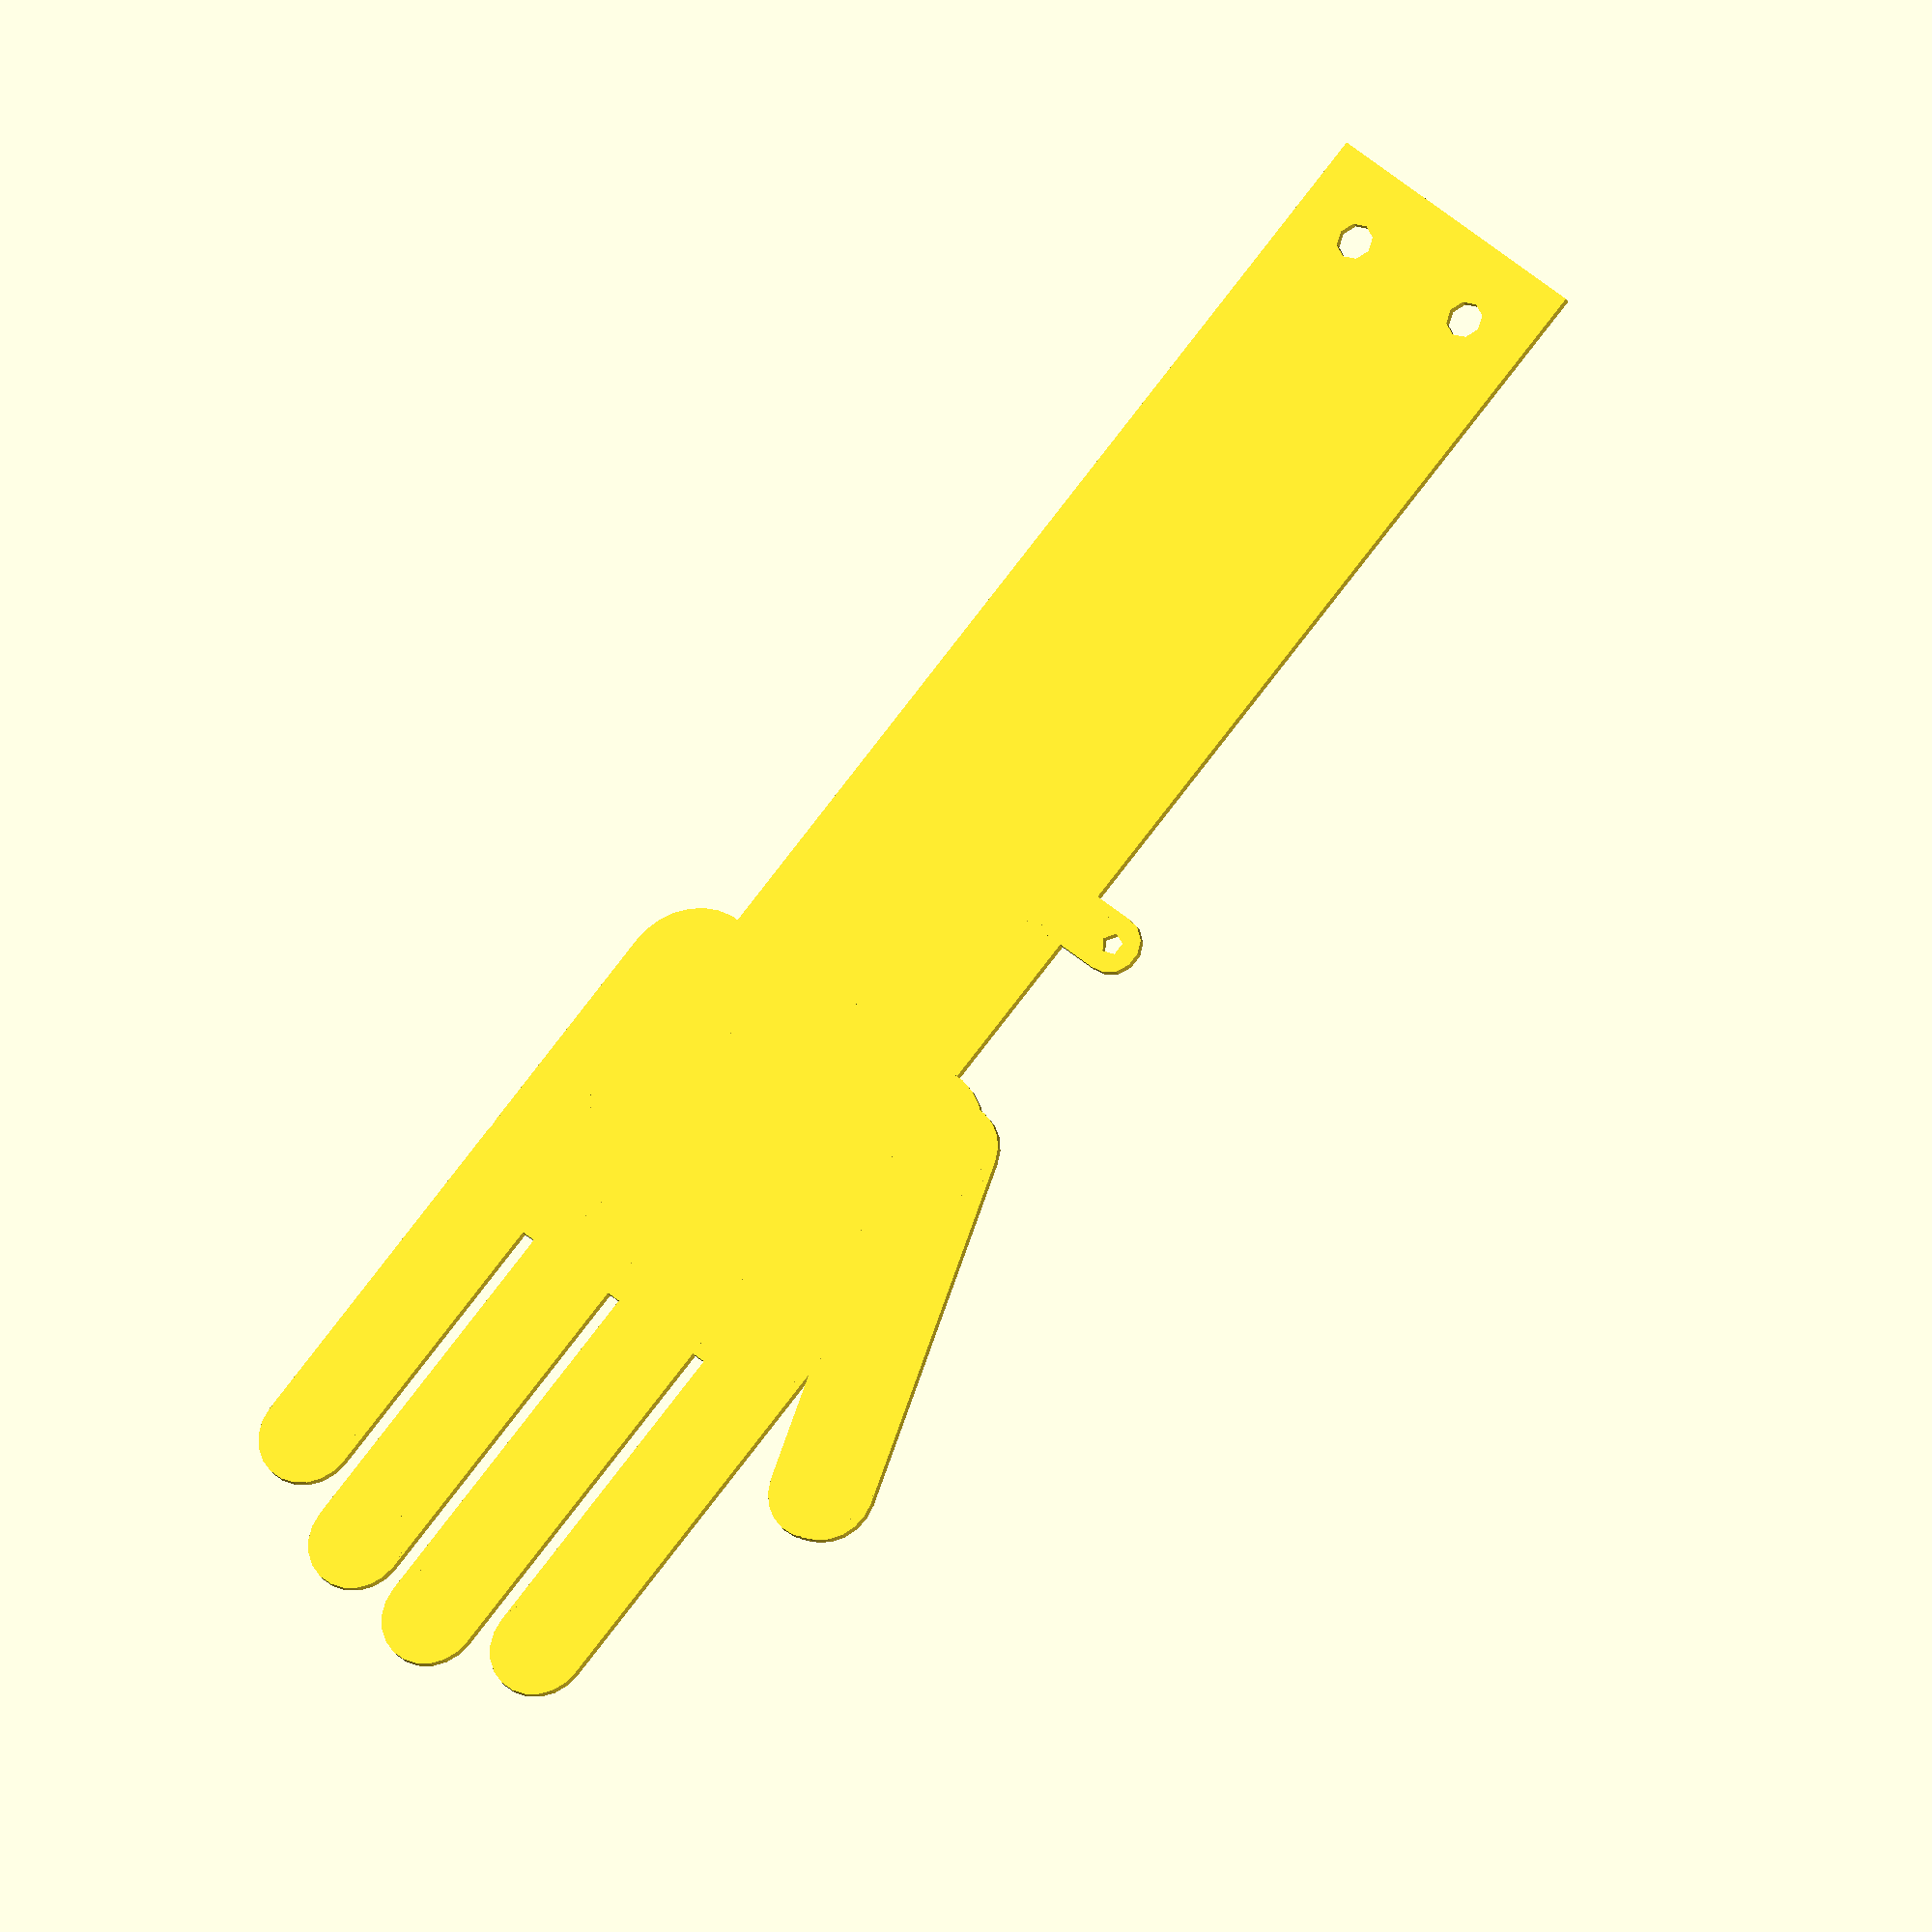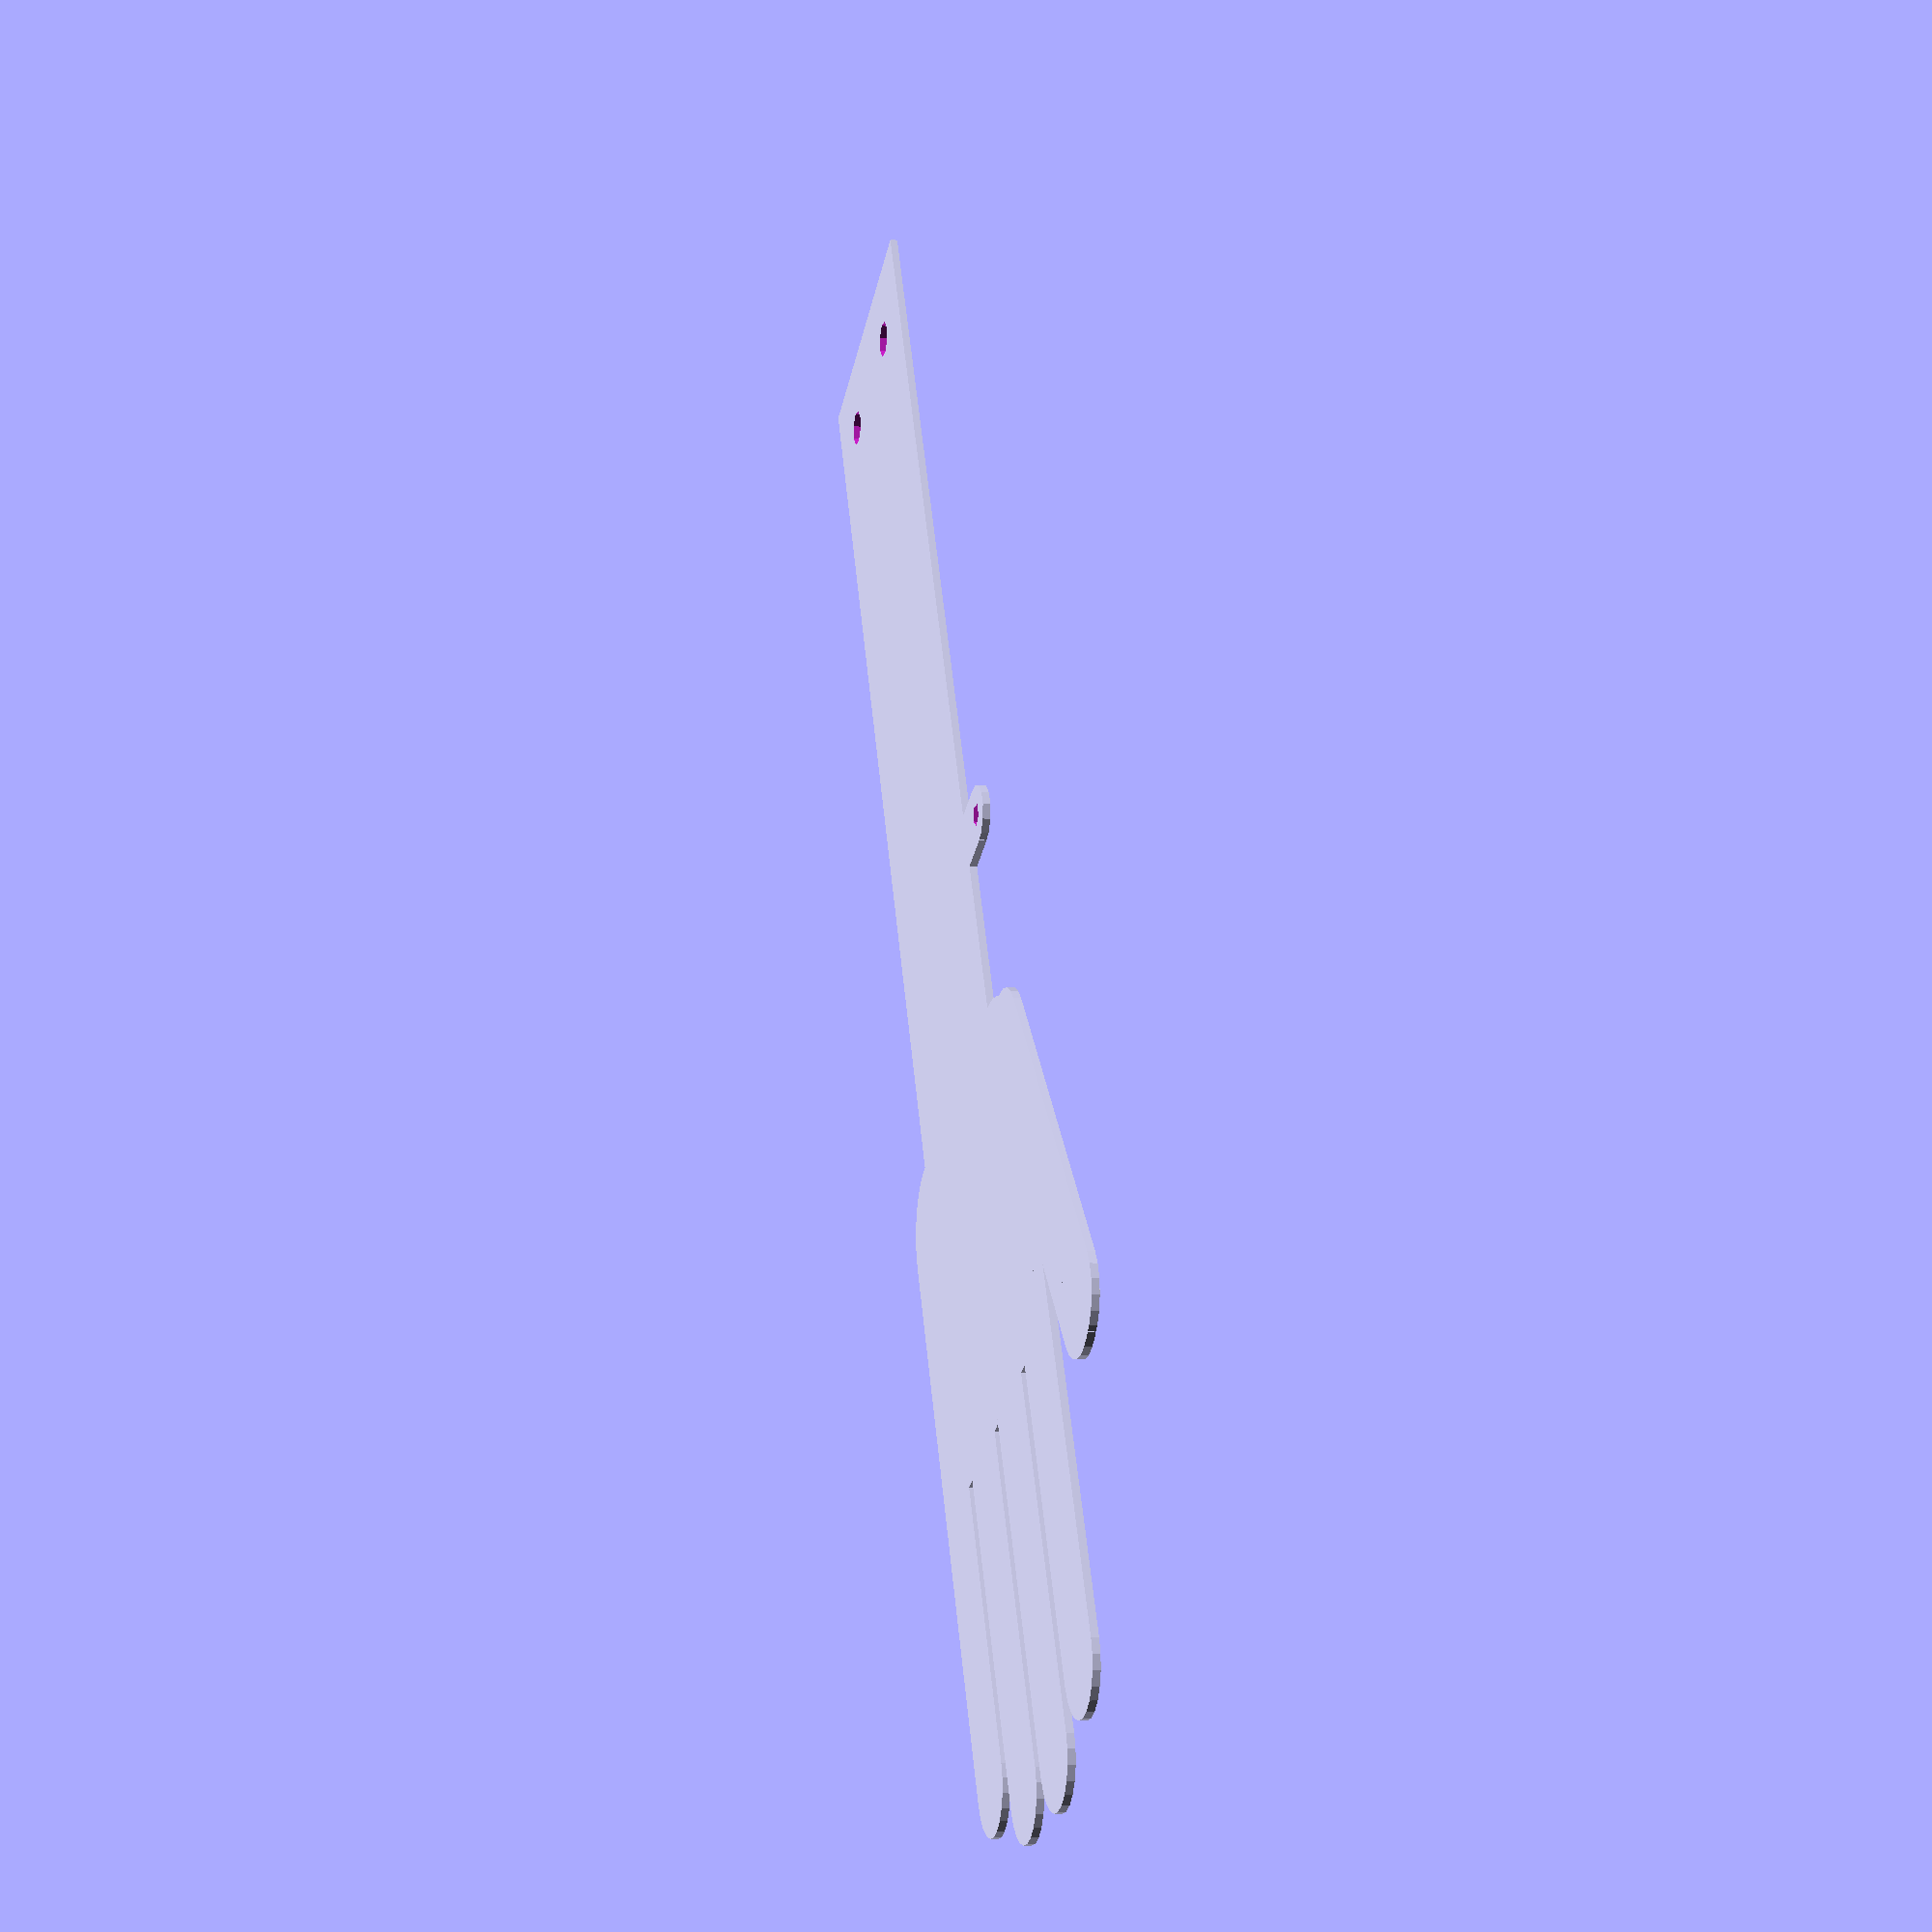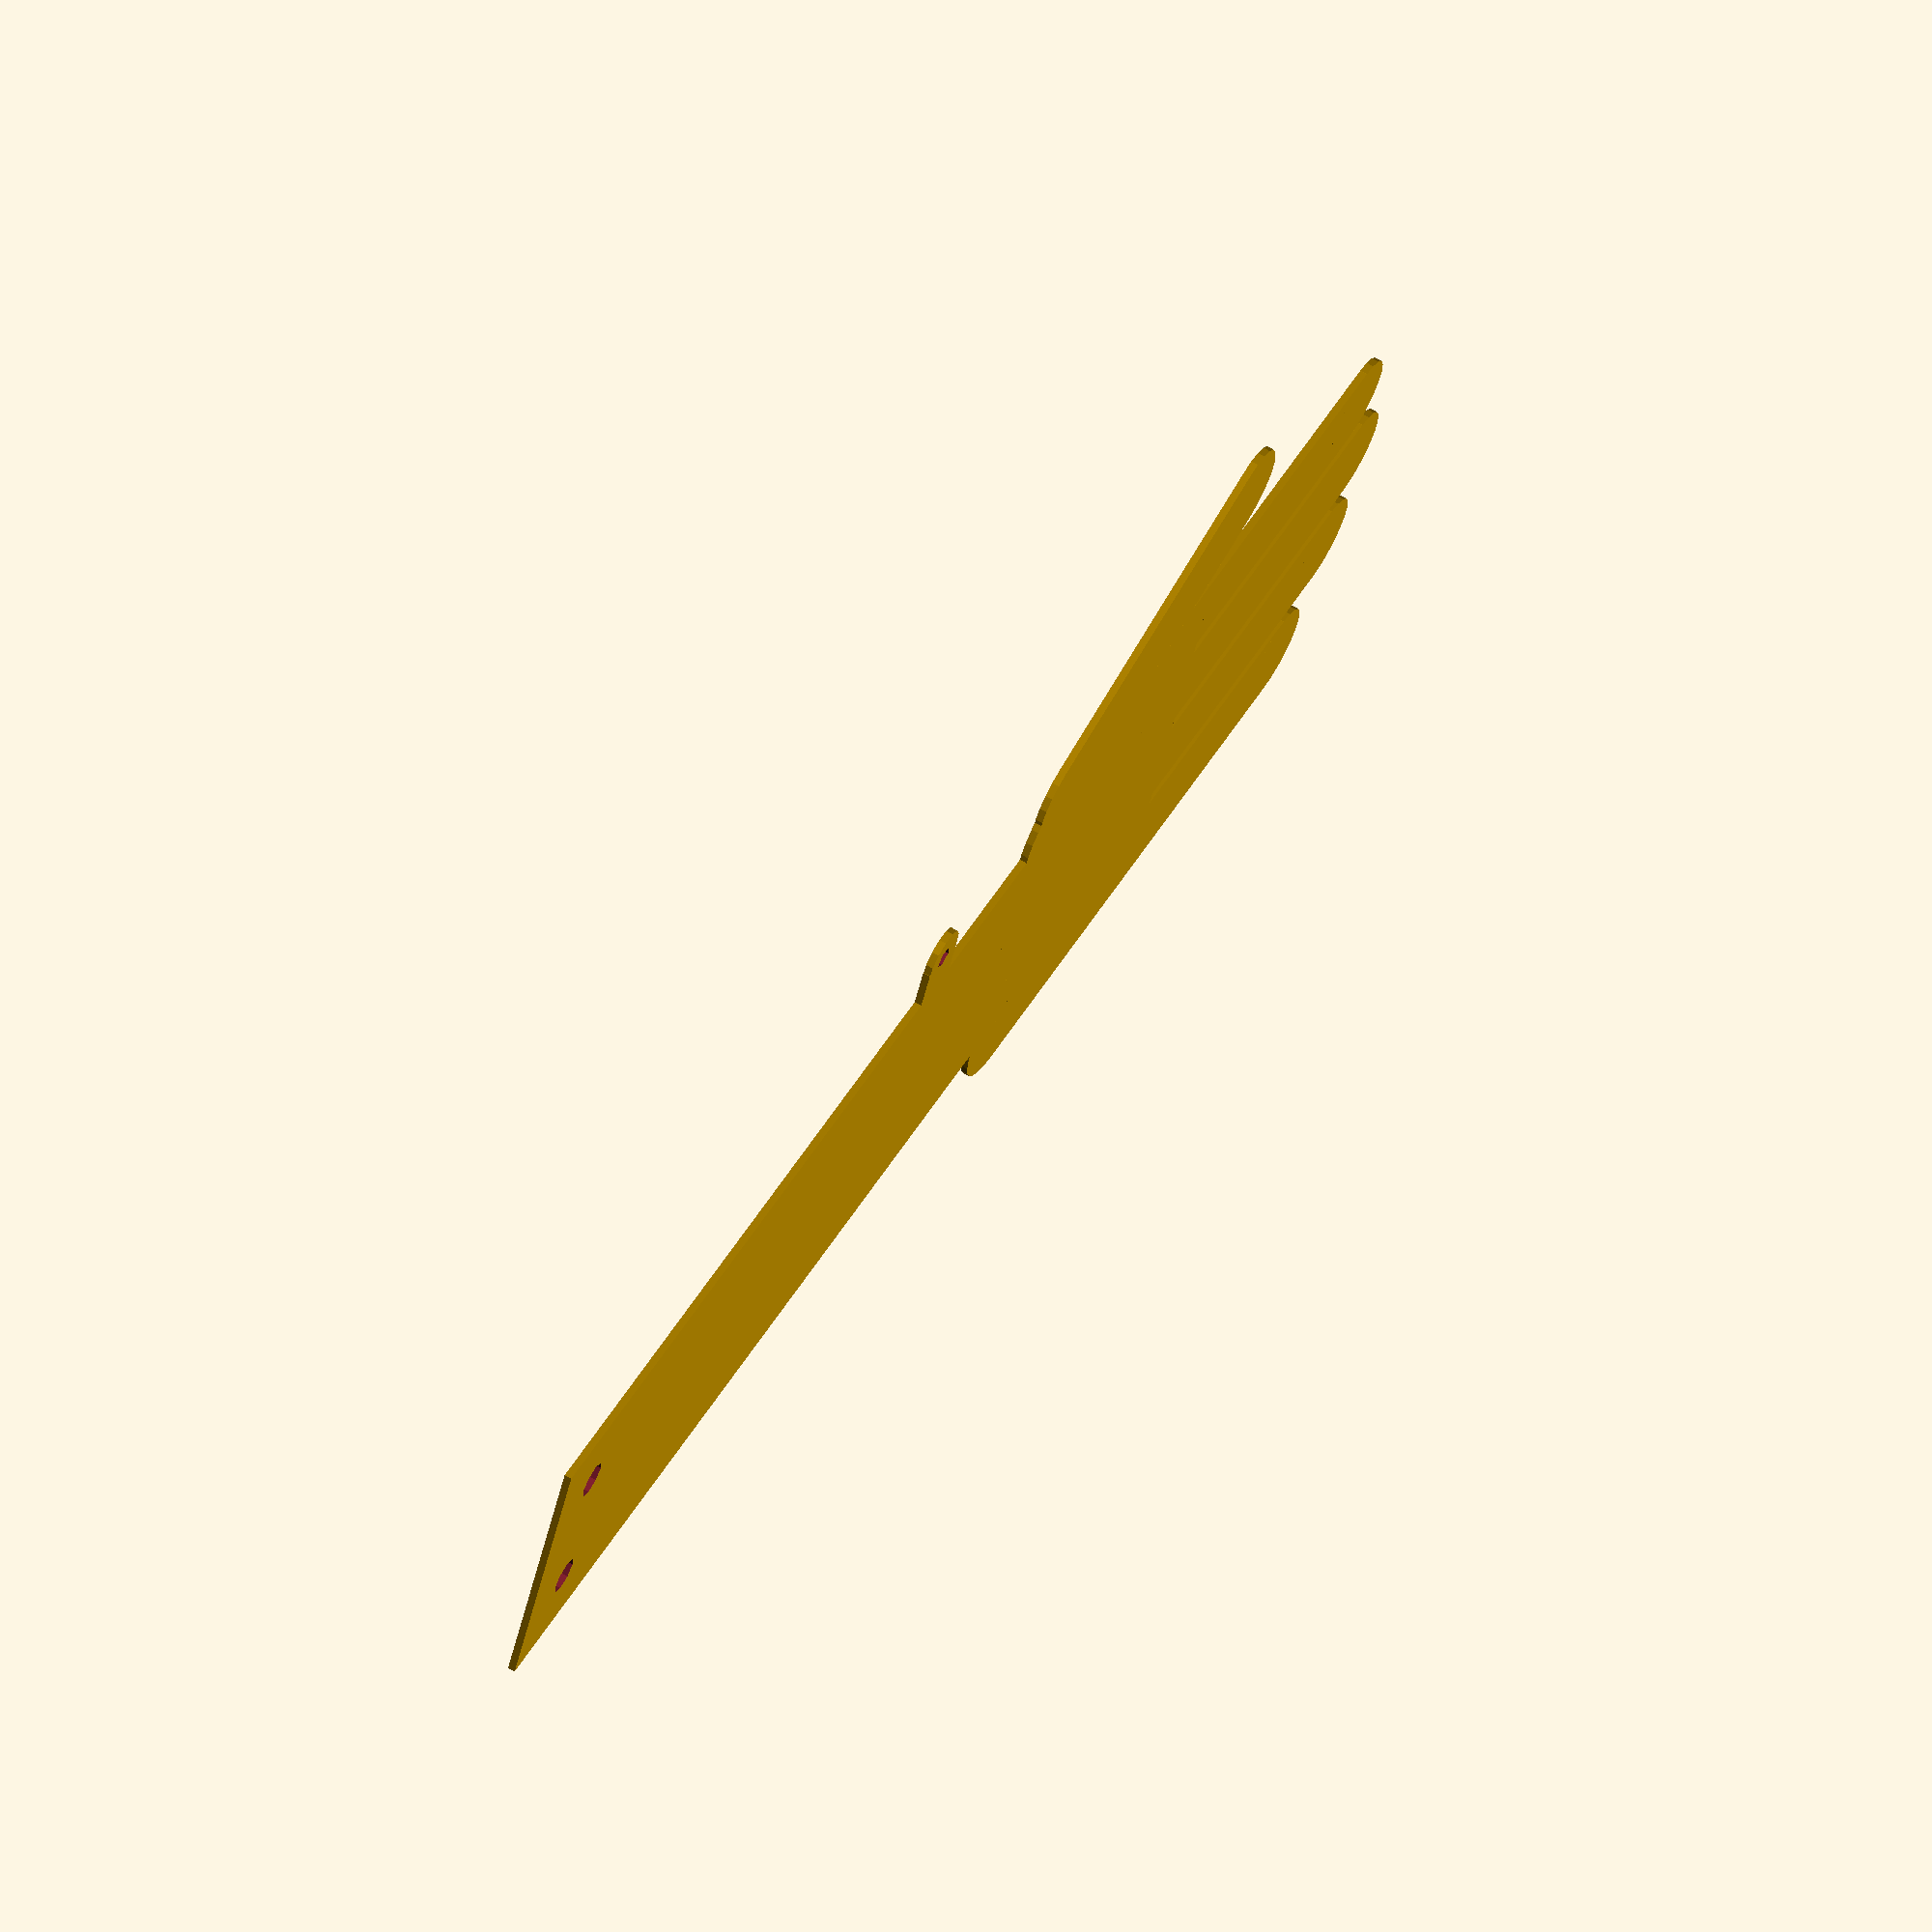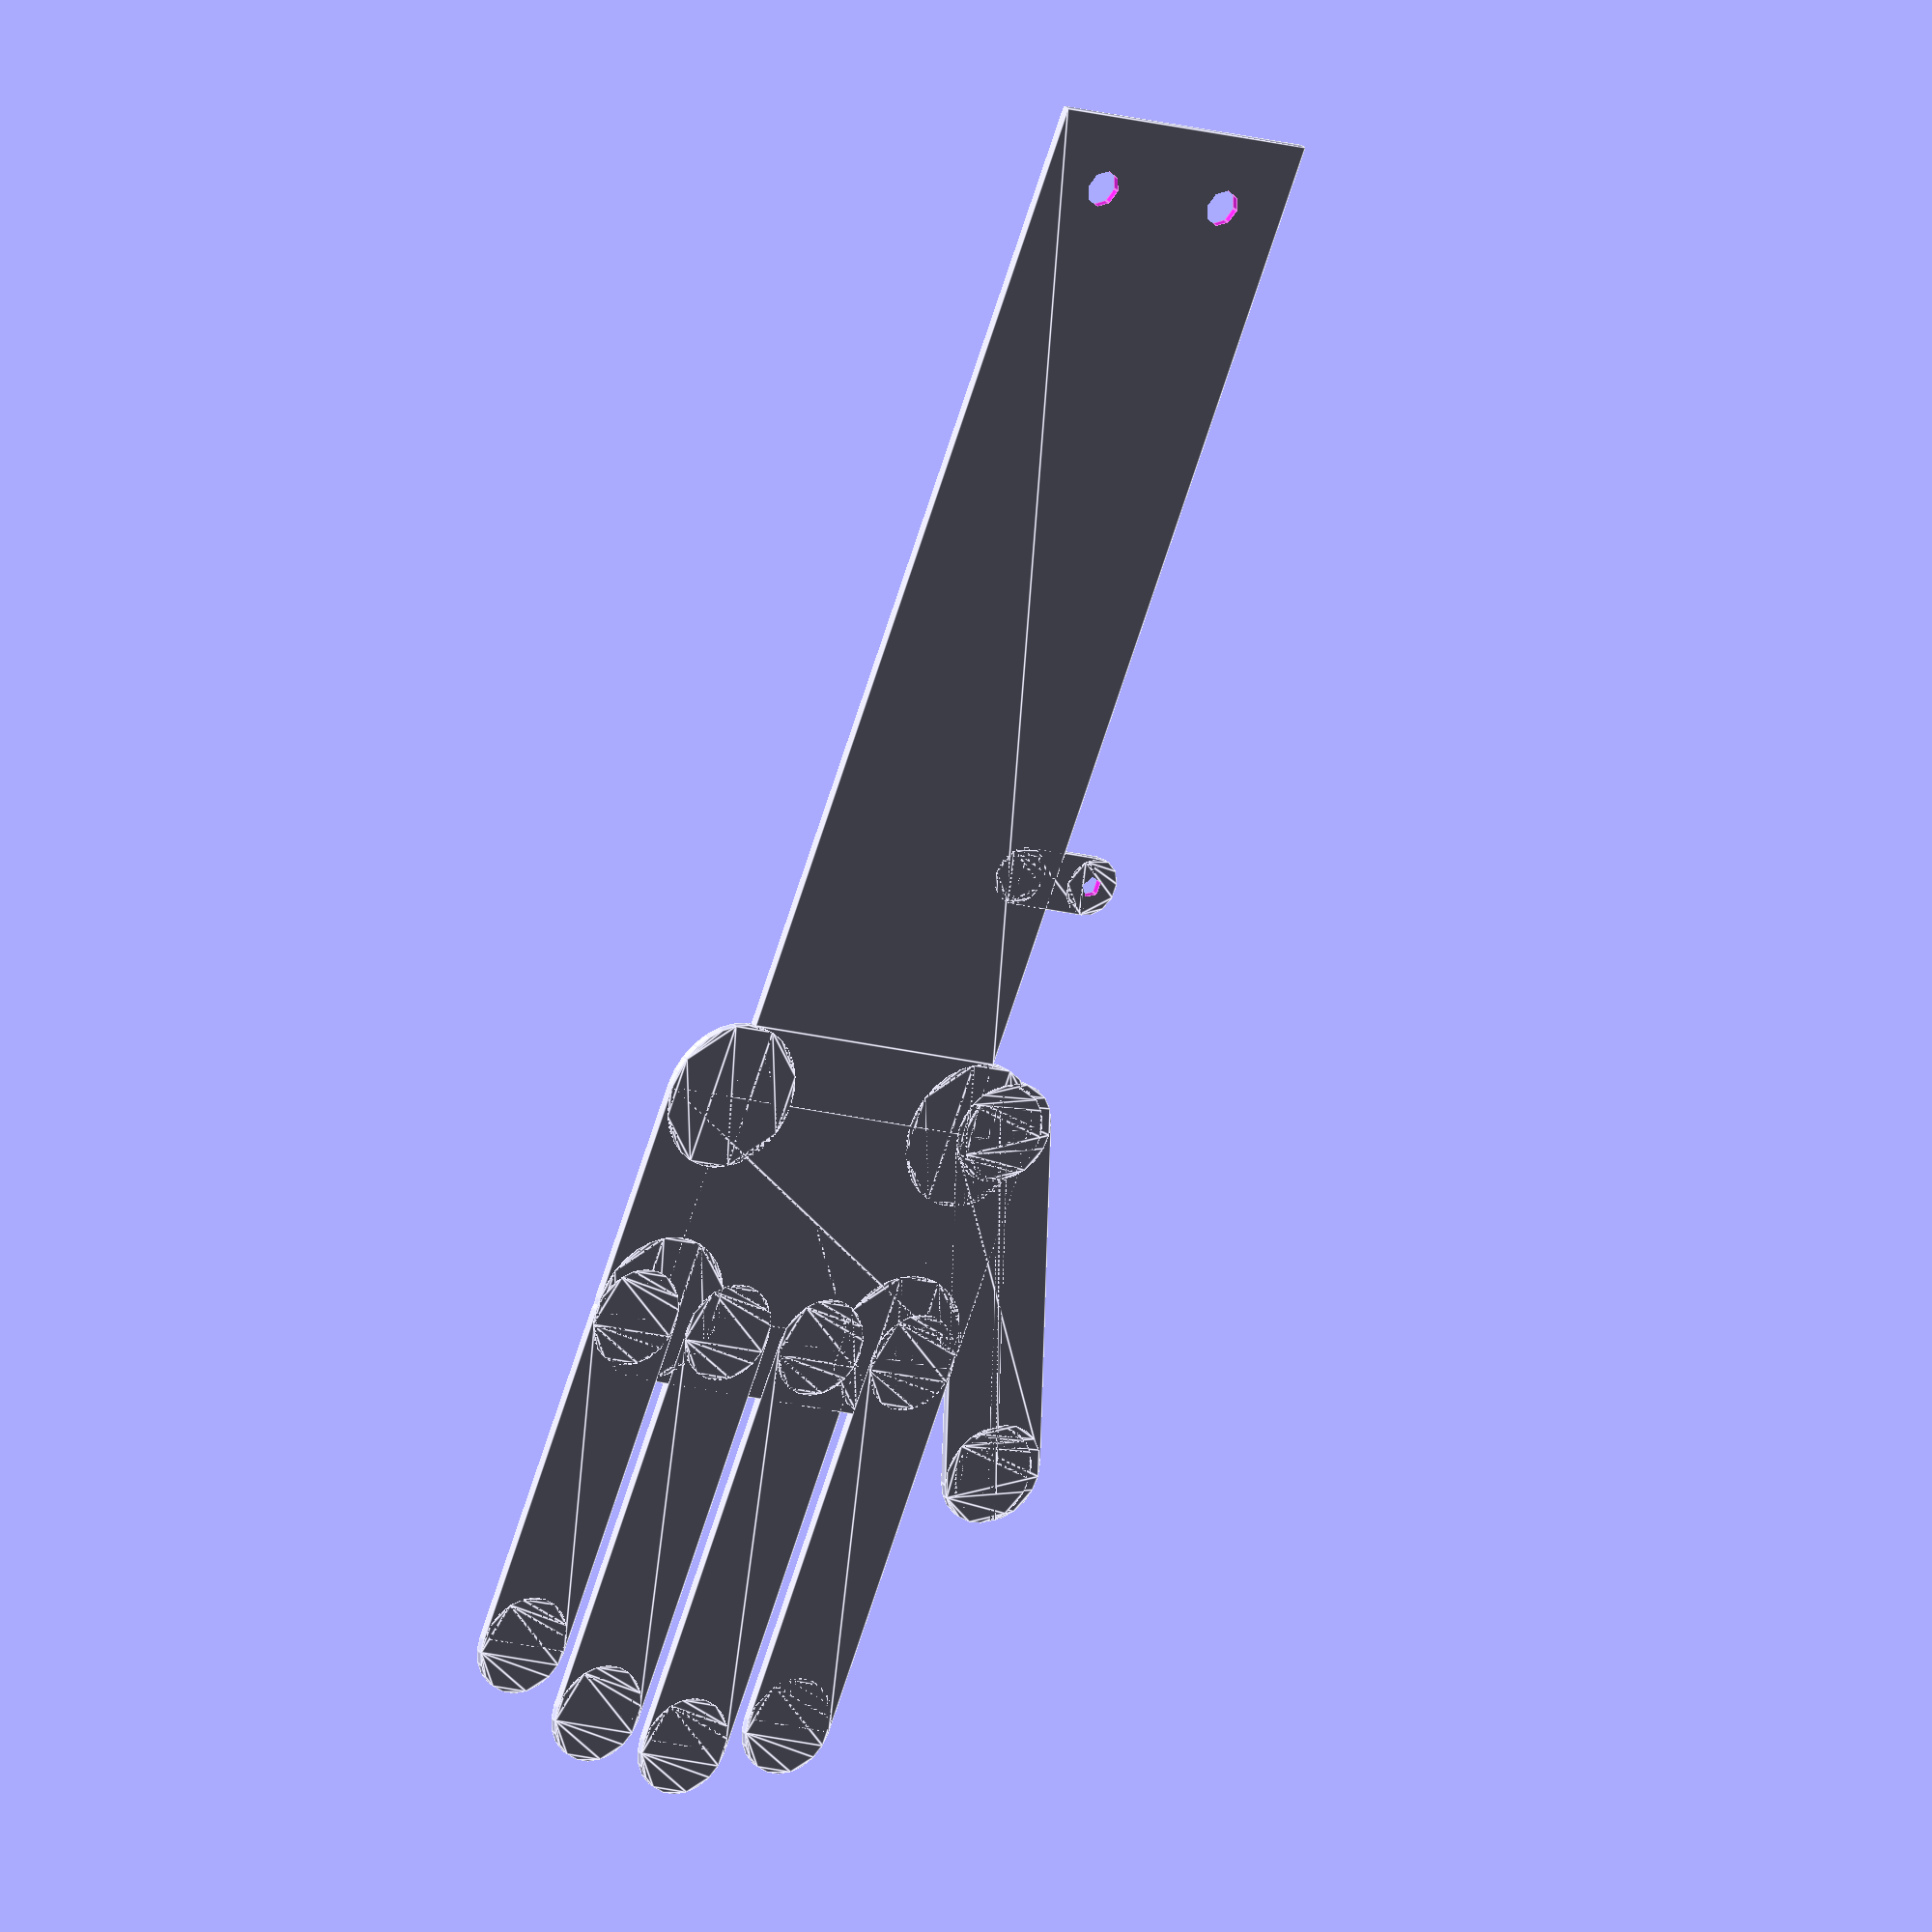
<openscad>
// structural parameters (can play with these)
arm_length = 130;
arm_width = 40;
palm_width = 60;

mounting_hole_diameter = 5;
mounting_holes_spacing = 20; // center to center
mounting_holes_distance_from_bottom = 10;

spring_hook_distance = 100;
spring_hook_width = 10;
spring_hook_height = 8;
spring_hook_hole_diameter = 3;
spring_hook_hole_distance_from_side = (spring_hook_height-spring_hook_hole_diameter)/2;

// aesthetic parameters (best not to change)
fingers_gap = palm_width / 30;
palm_height = palm_width / 6 * 5;
rounding_radius = palm_width / 6;
finger_length_perc = [1.25, 1.3, 1.4, 1.35, 1.2];

// --------------------------------------------------


// arm
first_mounting_hole_left = (arm_width - mounting_holes_spacing - mounting_hole_diameter) / 2 + mounting_hole_diameter / 2;
difference() {
    square(size = [arm_width, arm_length]);
    translate([first_mounting_hole_left, mounting_holes_distance_from_bottom]) circle(r=mounting_hole_diameter/2);
    translate([first_mounting_hole_left+mounting_holes_spacing, mounting_holes_distance_from_bottom]) circle(r=mounting_hole_diameter/2);
}

// spring hook
translate([-spring_hook_width, spring_hook_distance]) {
    difference() {
        roundedBox(spring_hook_width*2, spring_hook_height, spring_hook_height/2);
        translate([spring_hook_hole_distance_from_side + spring_hook_hole_diameter/2, spring_hook_hole_distance_from_side + spring_hook_hole_diameter/2]) circle(r = spring_hook_hole_diameter/2);
    }
}

// palm
palm_left = -(palm_width-arm_width)/2;
palm_base = arm_length;
translate([palm_left, palm_base]) roundedBox(palm_width, palm_height, rounding_radius);

// fingers
fingerSpace = (palm_width+fingers_gap)/4;
fingerWidth = fingerSpace - fingers_gap;
// thumb
translate([palm_left, palm_base]) rotate([0, 0, 20]) roundedBox(fingerWidth*1.1, palm_height*finger_length_perc[0], fingerWidth/2);

// front fingers
for (fingerIdx=[0,1,2,3]) {
    translate([palm_left + fingerSpace*fingerIdx, palm_base+palm_height-palm_width/4]) roundedBox(fingerWidth, palm_height*finger_length_perc[1+fingerIdx], fingerWidth/2);
}


// --------------------------------------------------

module roundedBox(width, height, radius) {
    union() {
        translate([radius, 0]) square([width-2*radius, height]);
        translate([0, radius]) square([width, height-2*radius]);
        translate([radius, radius]) circle(r=radius);
        translate([width-radius, radius]) circle(r=radius);
        translate([radius, height-radius]) circle(r=radius);
        translate([width-radius, height-radius]) circle(r=radius);
    }
}


</openscad>
<views>
elev=21.6 azim=220.5 roll=18.9 proj=o view=wireframe
elev=186.5 azim=333.3 roll=103.4 proj=p view=wireframe
elev=290.7 azim=112.0 roll=299.7 proj=o view=solid
elev=155.0 azim=22.0 roll=212.7 proj=o view=edges
</views>
